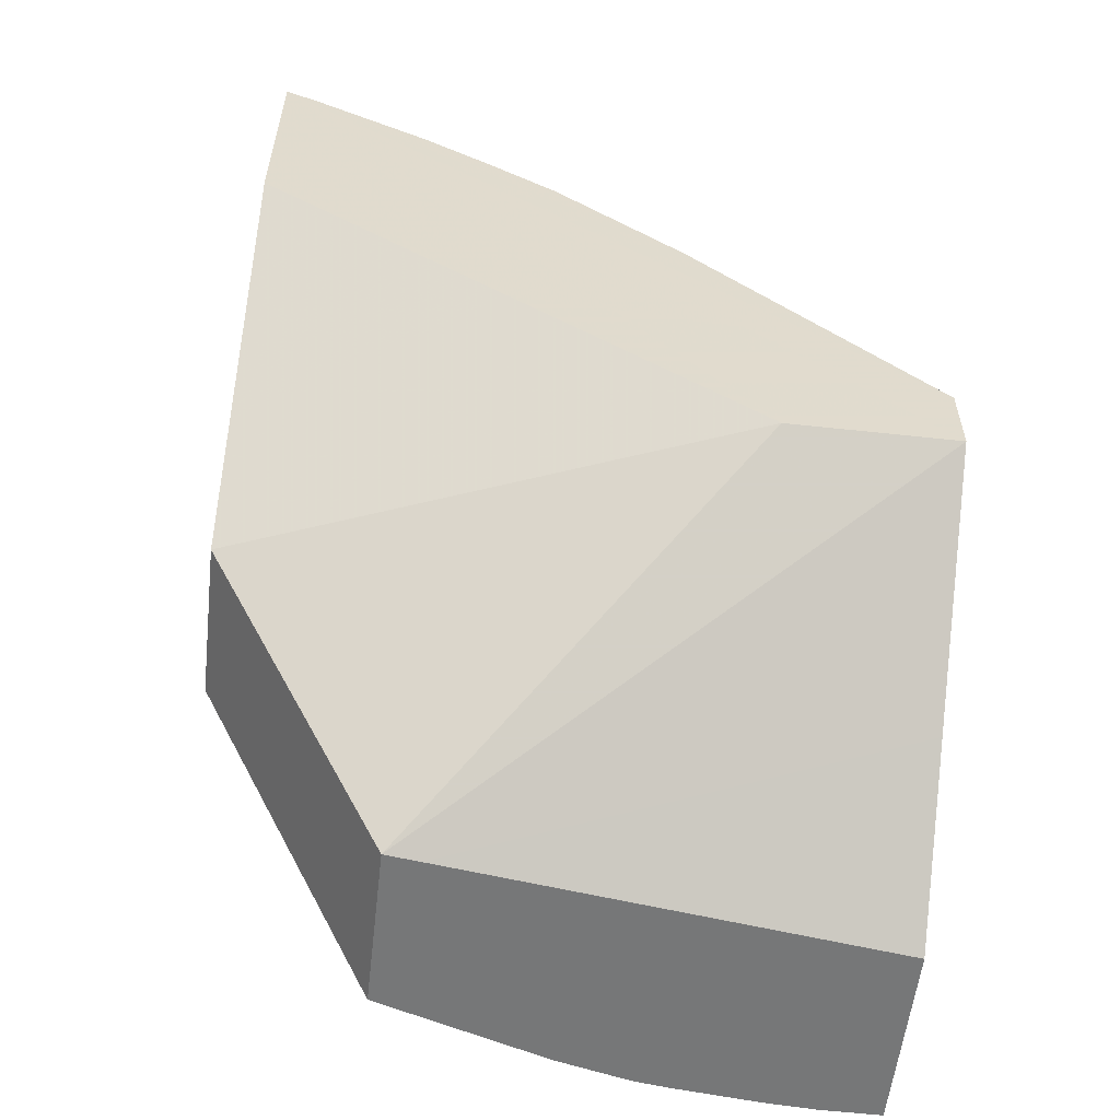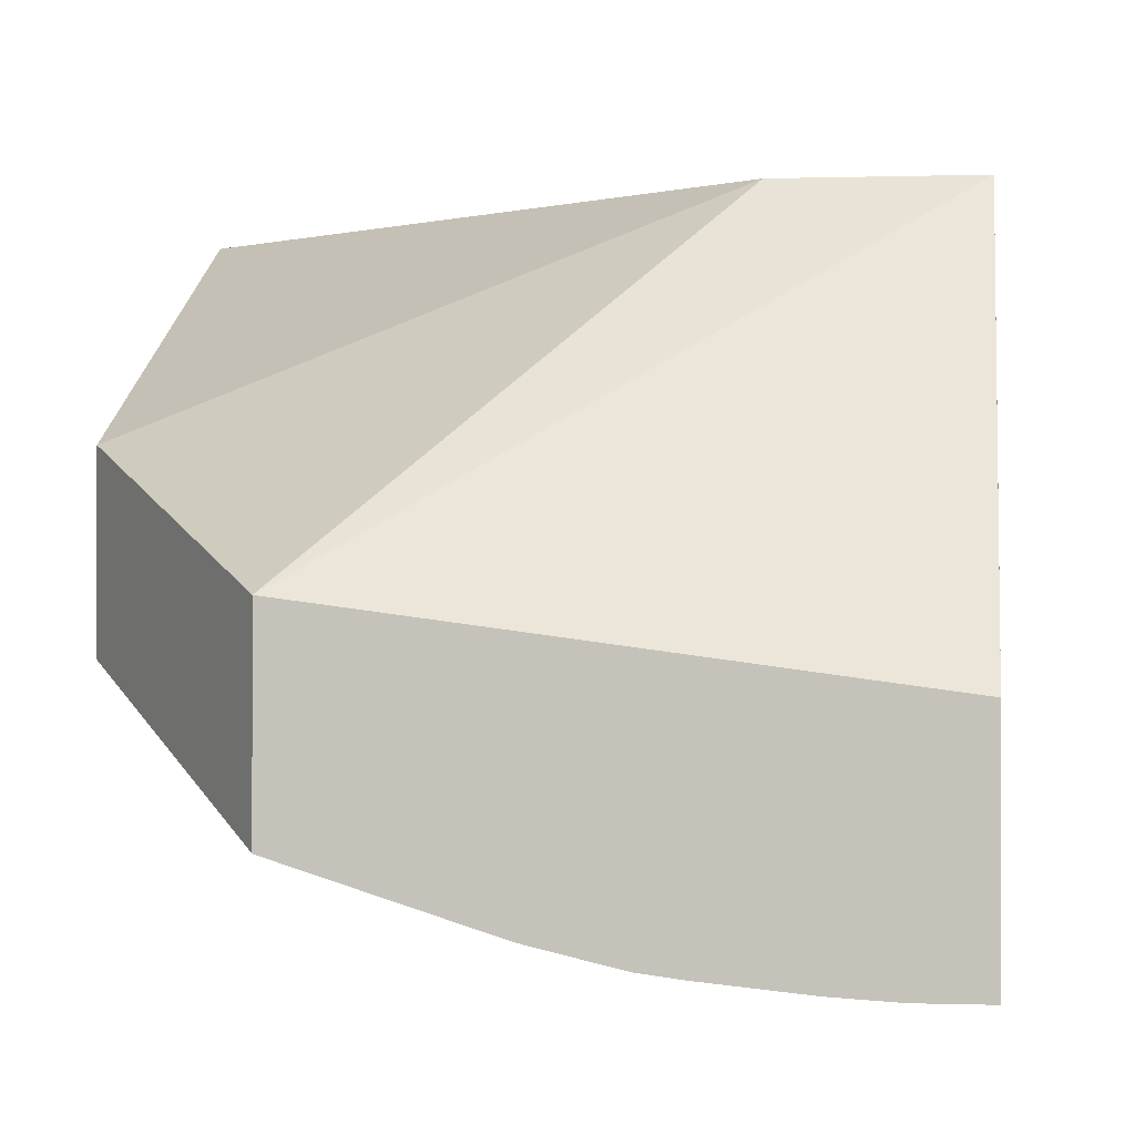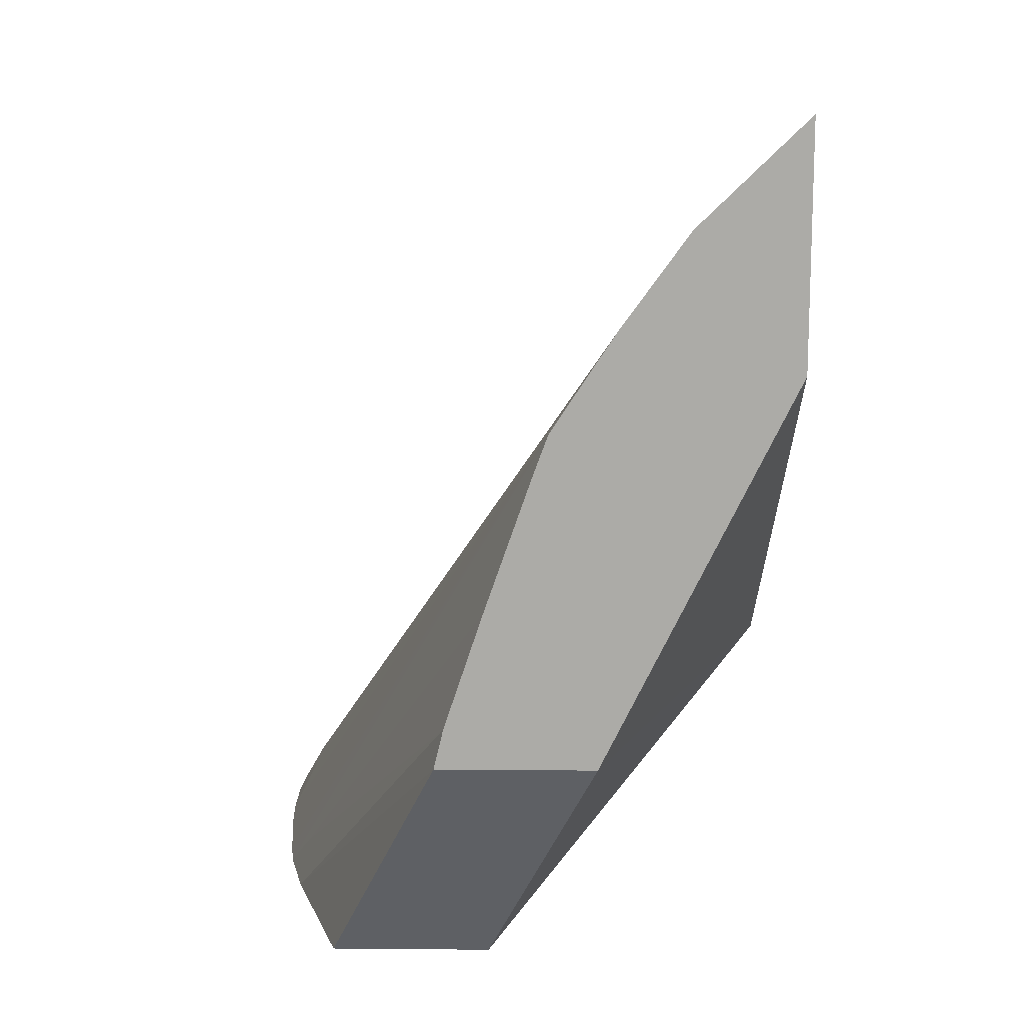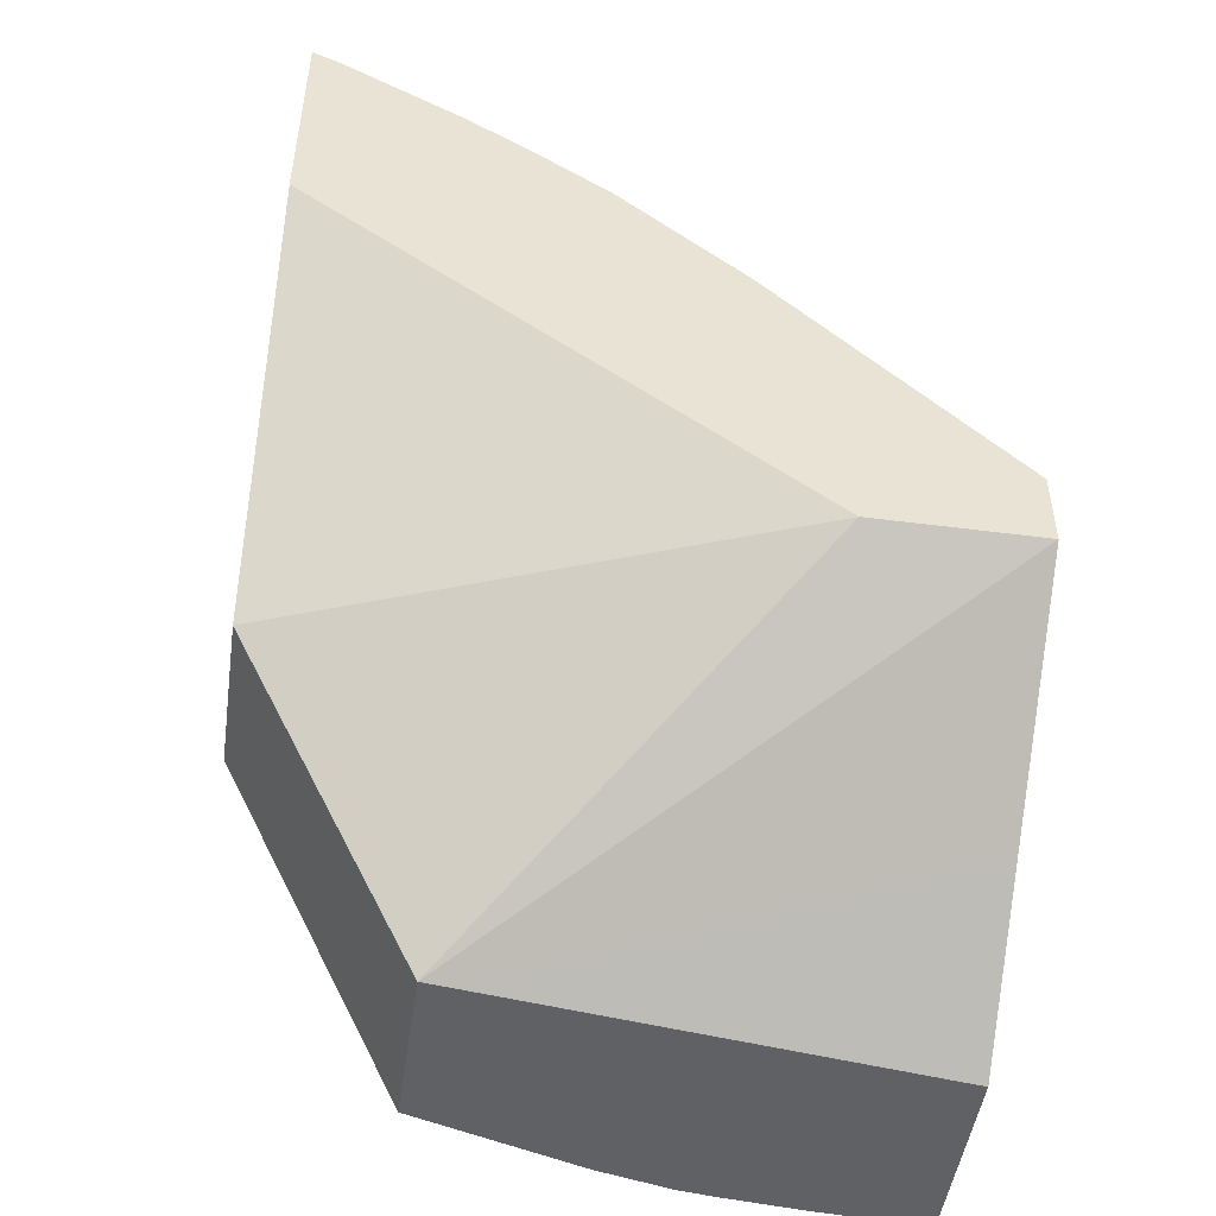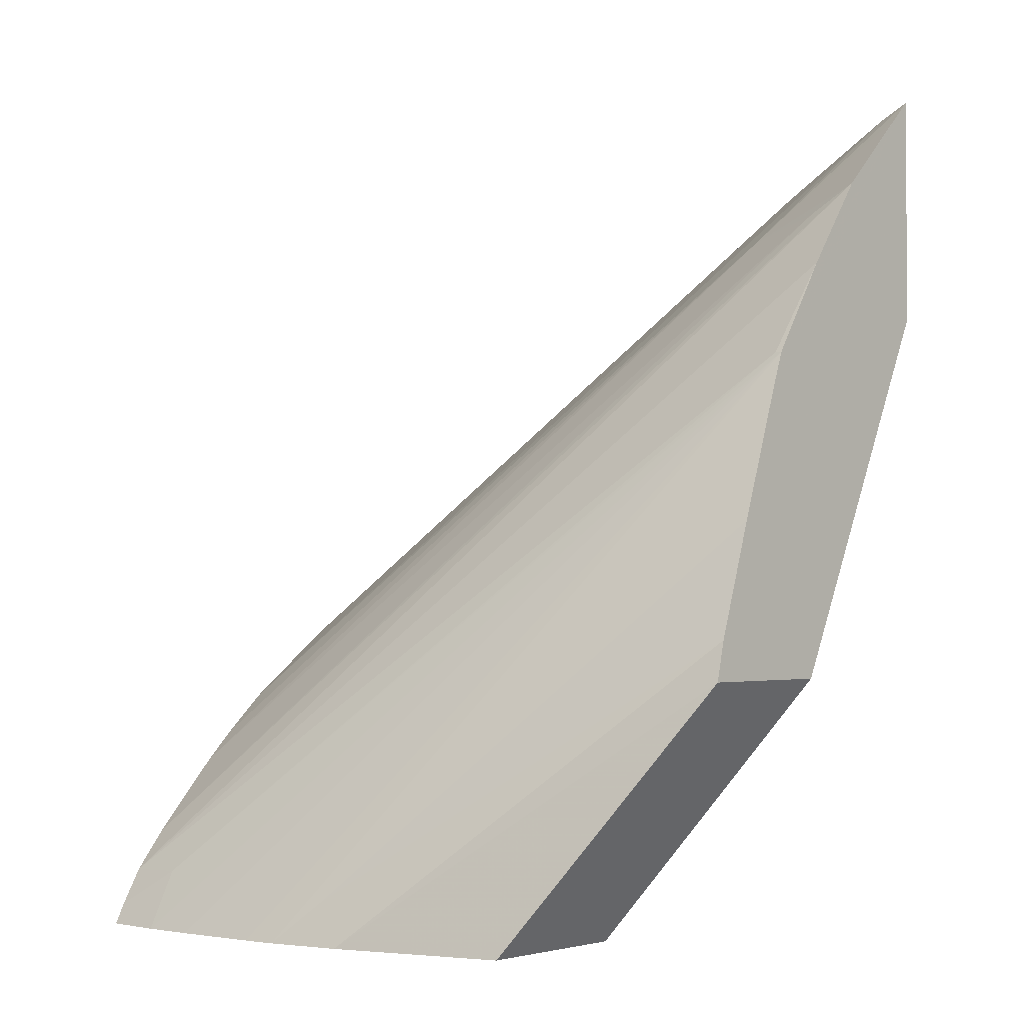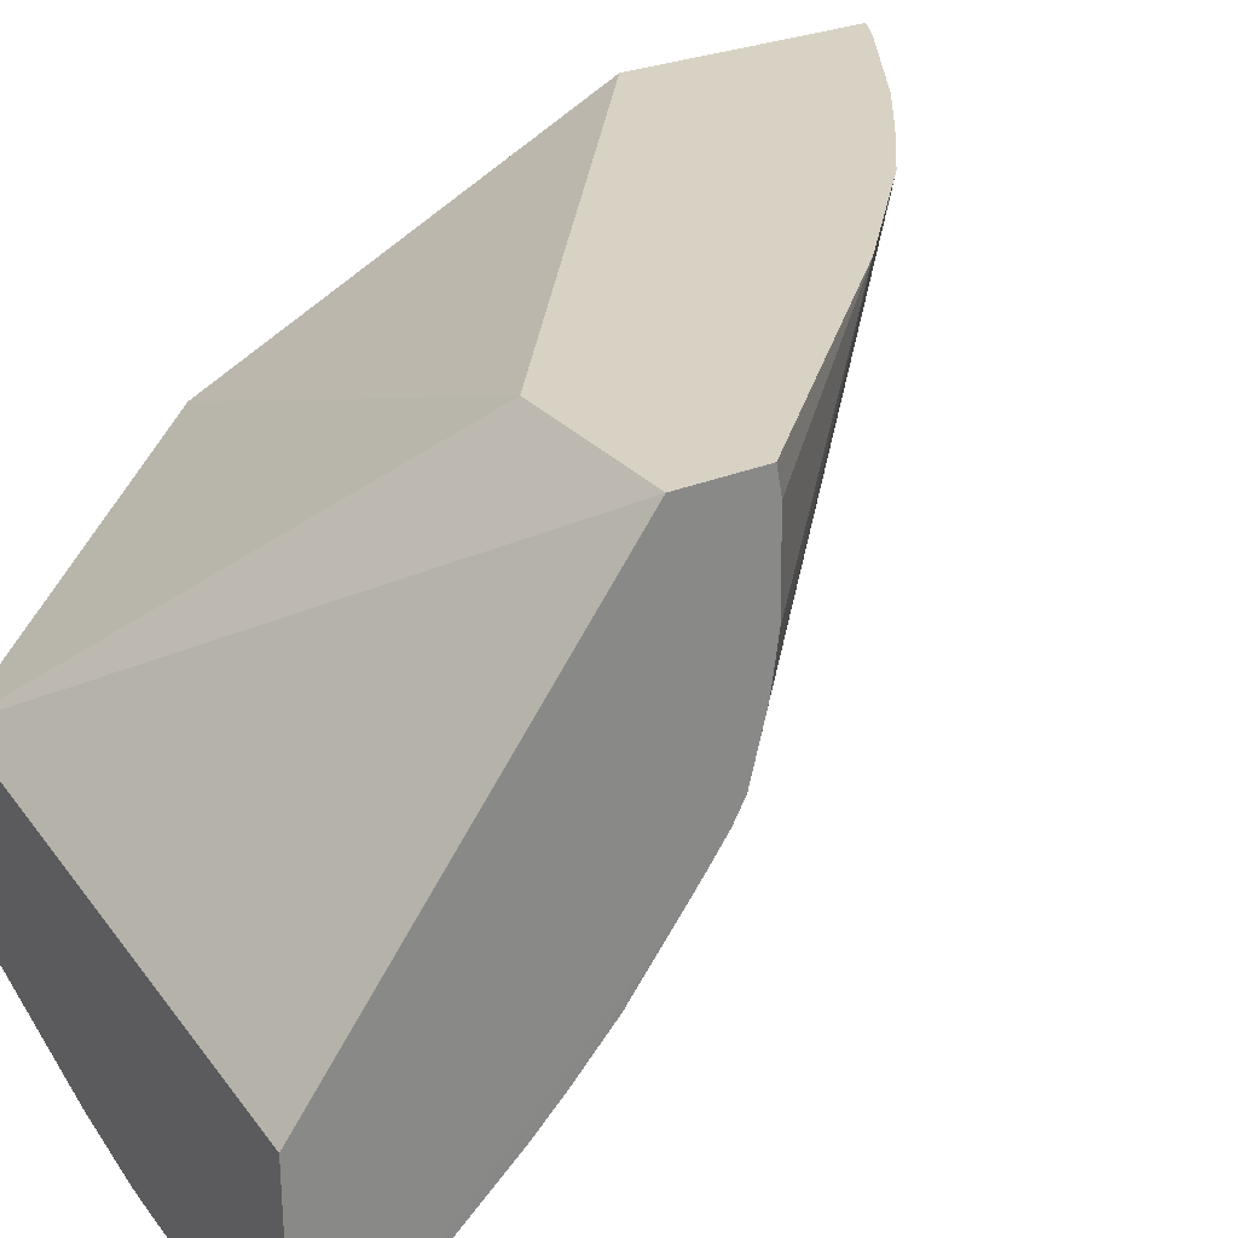
<metadata>
{"format":"obj","ext":"obj","renderer":"f3d","projection":"perspective","resolution":1024,"background":"white","views":[{"elev":-57.0,"azim":173.5,"up":"+Z"},{"elev":-0.6,"azim":-172.9,"up":"+Y"},{"elev":13.6,"azim":91.1,"up":"+Z"},{"elev":-48.8,"azim":171.8,"up":"+Z"},{"elev":-2.5,"azim":41.9,"up":"+Z"},{"elev":27.7,"azim":-122.4,"up":"+Y"}]}
</metadata>
<code>
v 0.02124 0.1588 0.04742
v 0.02104 0.1588 0.04732
v 0.02036 0.1581 0.04636
v 0.02124 0.1586 0.04728
v 0.02124 0.1588 0.04577
v 0.02018 0.1588 0.04681
v 0.01669 0.1563 0.0429
v 0.02095 0.1579 0.0465
v 0.02124 0.158 0.0467
v 0.01669 0.156 0.04262
v 0.01669 0.1558 0.04242
v 0.02124 0.1575 0.0431
v 0.01783 0.1588 0.0431
v 0.0197 0.1588 0.04648
v 0.01669 0.1571 0.04346
v 0.01669 0.1569 0.04331
v 0.01669 0.1566 0.0431
v 0.01669 0.1554 0.0419
v 0.02124 0.1576 0.04607
v 0.01669 0.1551 0.04162
v 0.02124 0.1564 0.0431
v 0.02 0.1567 0.04123
v 0.01669 0.1588 0.0431
v 0.01922 0.1588 0.04613
v 0.01669 0.1572 0.04353
v 0.01669 0.1549 0.04123
v 0.01669 0.155 0.04137
v 0.02119 0.1571 0.04539
v 0.02124 0.1571 0.04541
v 0.0171 0.1551 0.04164
v 0.02124 0.1564 0.04339
v 0.01881 0.1552 0.04123
v 0.02 0.1555 0.04123
v 0.01976 0.1567 0.04123
v 0.01669 0.1588 0.04365
v 0.01669 0.1573 0.04203
v 0.01669 0.1562 0.04123
v 0.01833 0.1588 0.04534
v 0.01669 0.1577 0.04364
v 0.0171 0.1549 0.04123
v 0.02124 0.1571 0.04539
v 0.02124 0.1567 0.0442
v 0.01862 0.1552 0.04153
v 0.0183 0.155 0.04123
v 0.01669 0.1586 0.04368
v 0.01669 0.158 0.04369
v 0.01746 0.1549 0.04123
v 0.02124 0.157 0.04513
v 0.01806 0.155 0.04123
f 1 2 3
f 1 3 4
f 1 4 9
f 1 9 19
f 1 19 29
f 1 29 41
f 1 41 48
f 1 48 42
f 1 42 31
f 1 31 21
f 1 21 12
f 1 12 5
f 1 5 13
f 1 13 23
f 1 23 35
f 1 35 38
f 1 38 24
f 1 24 14
f 1 14 6
f 1 6 2
f 2 6 7
f 2 7 3
f 3 8 9
f 3 9 4
f 3 7 10
f 3 10 11
f 3 11 8
f 5 12 13
f 6 14 15
f 6 15 16
f 6 16 7
f 7 17 10
f 7 16 17
f 8 11 18
f 8 18 9
f 9 18 20
f 9 20 19
f 10 17 11
f 11 17 18
f 12 21 33
f 12 33 22
f 12 22 13
f 13 22 23
f 14 24 25
f 14 25 15
f 15 25 39
f 15 39 46
f 15 46 45
f 15 45 35
f 15 35 23
f 15 23 17
f 15 17 16
f 17 23 37
f 17 37 26
f 17 26 27
f 17 27 20
f 17 20 18
f 19 28 29
f 19 20 28
f 20 27 30
f 20 30 28
f 21 31 32
f 21 32 33
f 22 33 32
f 22 32 44
f 22 44 49
f 22 49 47
f 22 47 40
f 22 40 26
f 22 26 37
f 22 37 34
f 22 34 23
f 23 34 36
f 23 36 37
f 24 38 39
f 24 39 25
f 26 40 30
f 26 30 27
f 28 41 29
f 28 30 41
f 30 40 41
f 31 42 43
f 31 43 44
f 31 44 32
f 34 37 36
f 35 45 38
f 38 45 46
f 38 46 39
f 40 47 41
f 41 47 49
f 41 49 44
f 41 44 48
f 42 48 43
f 43 48 44

</code>
